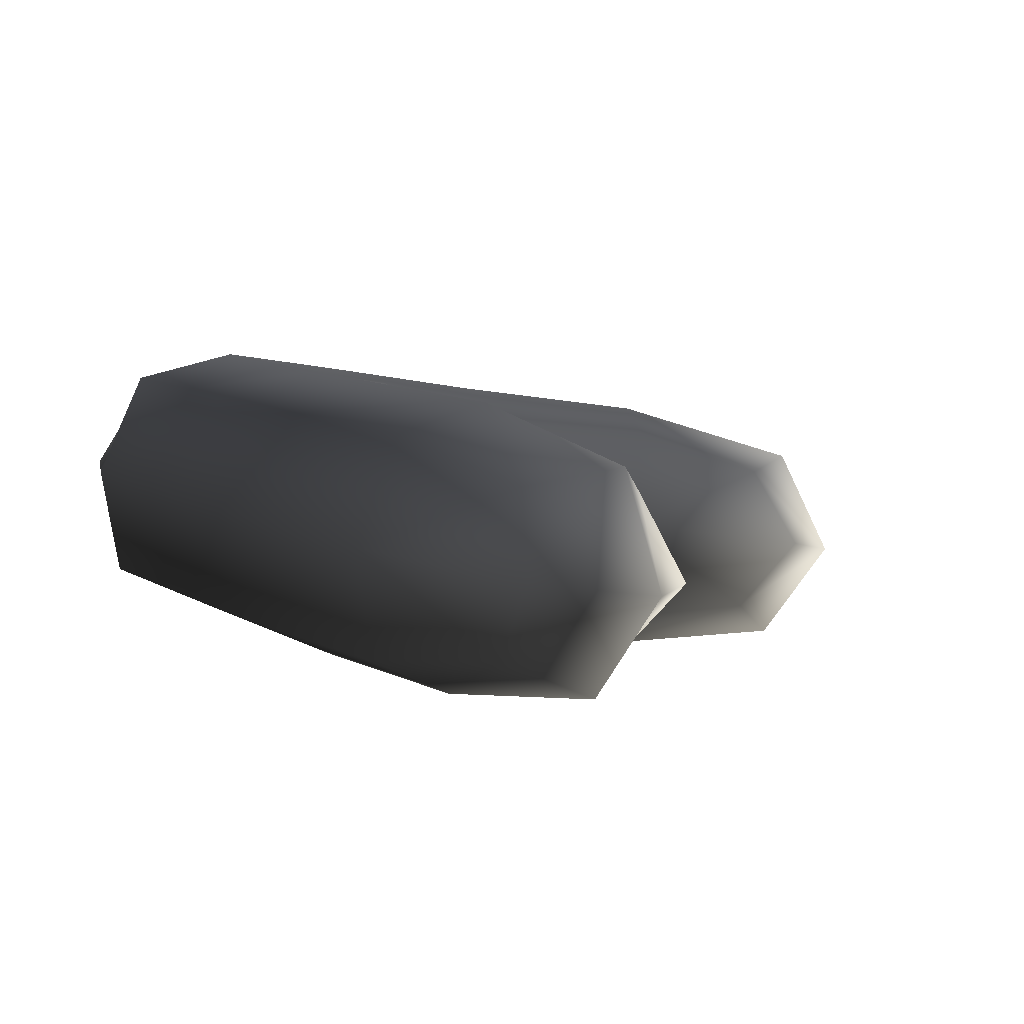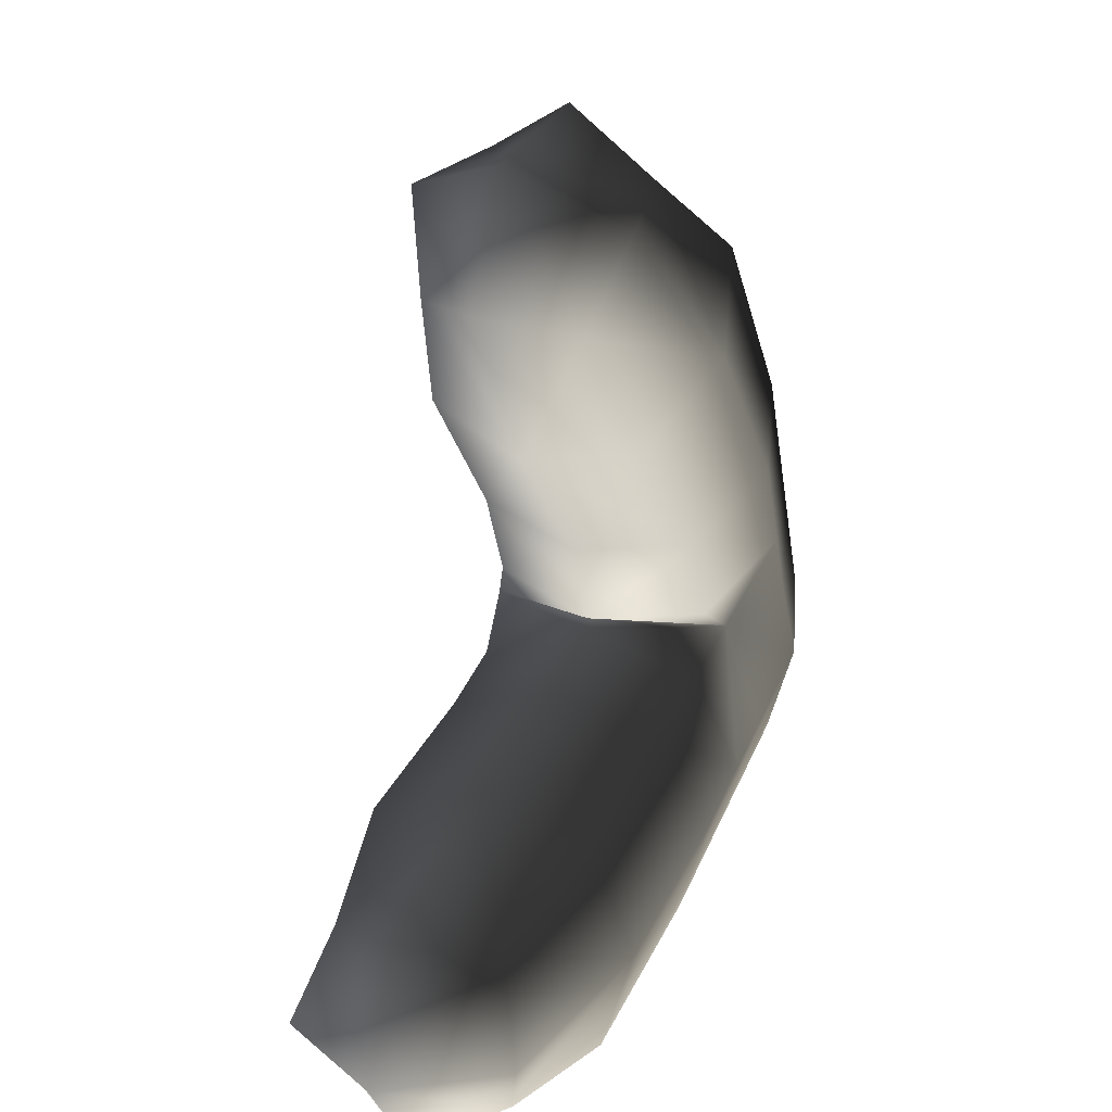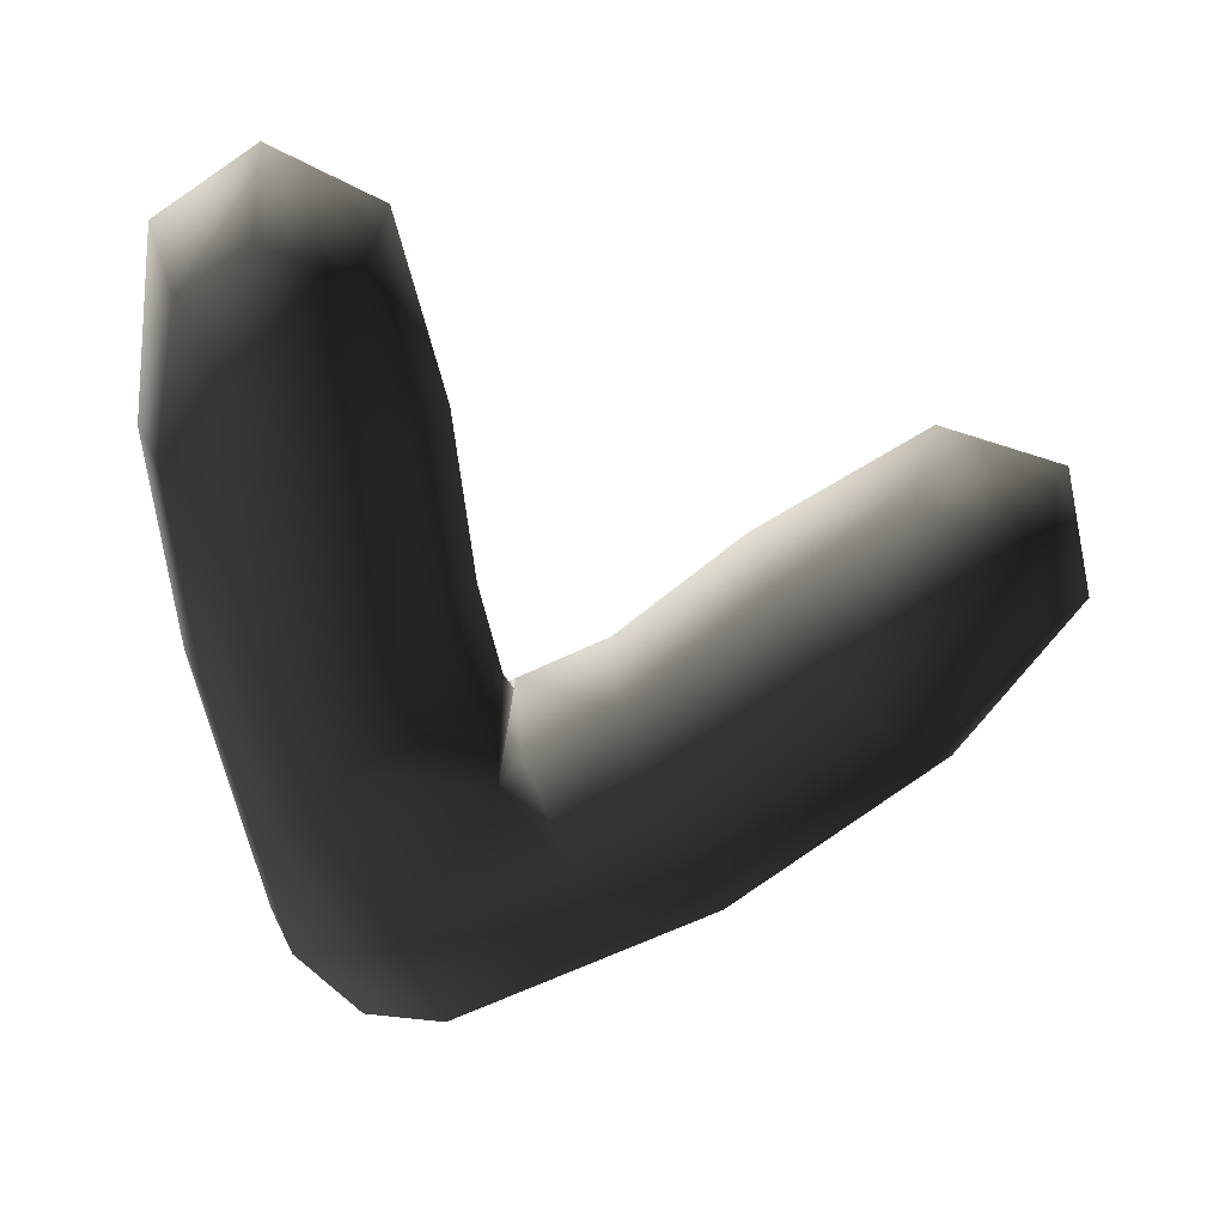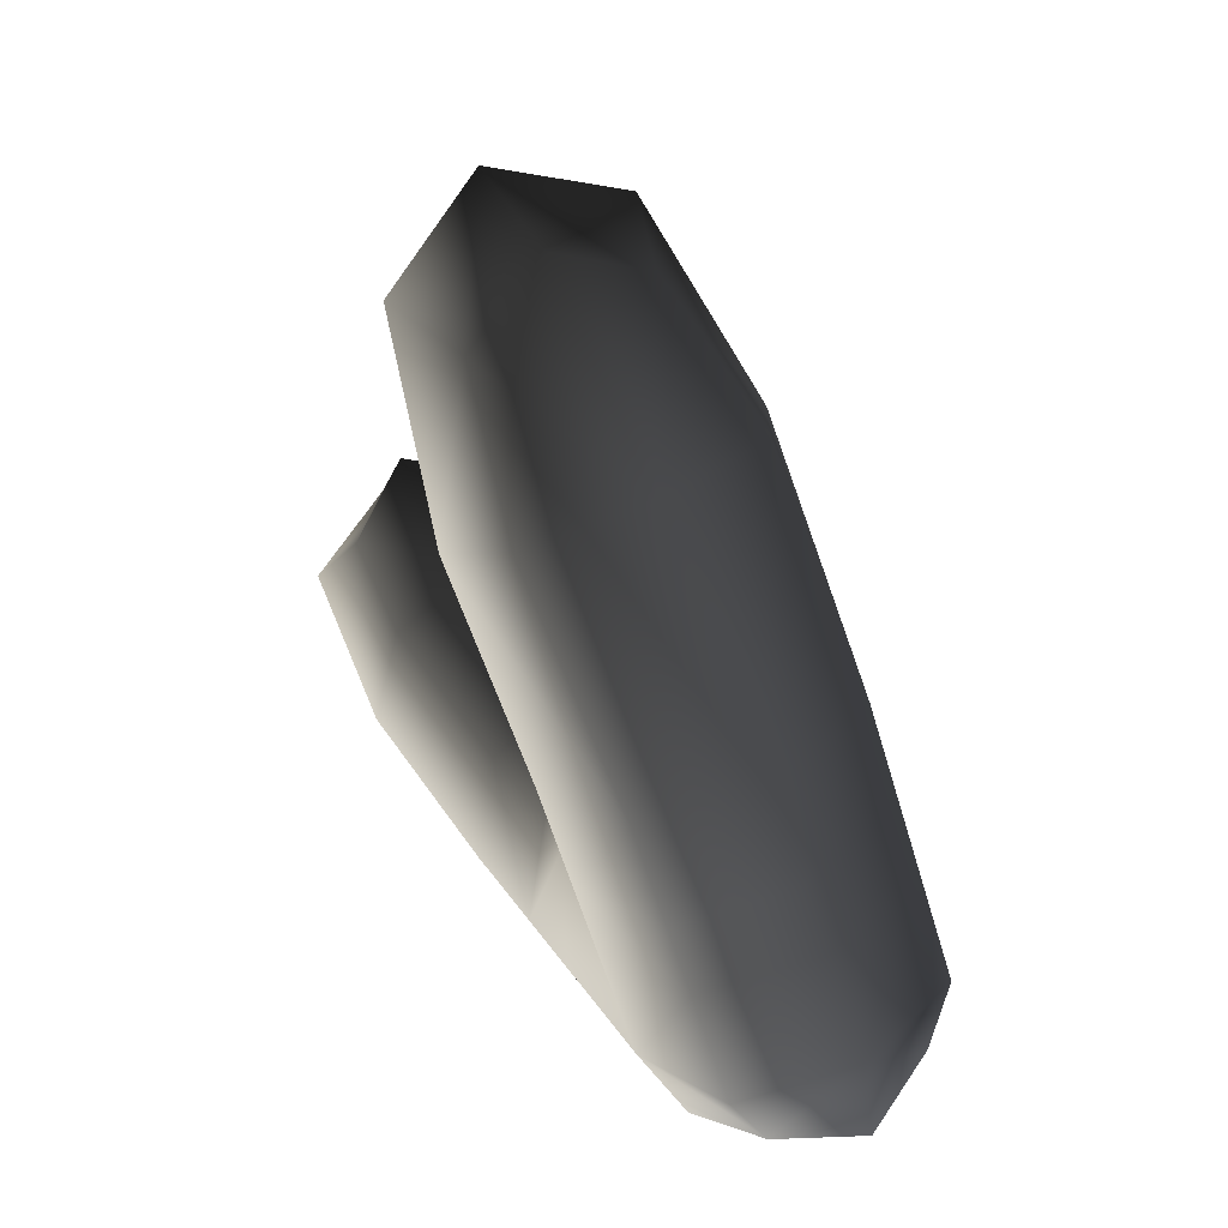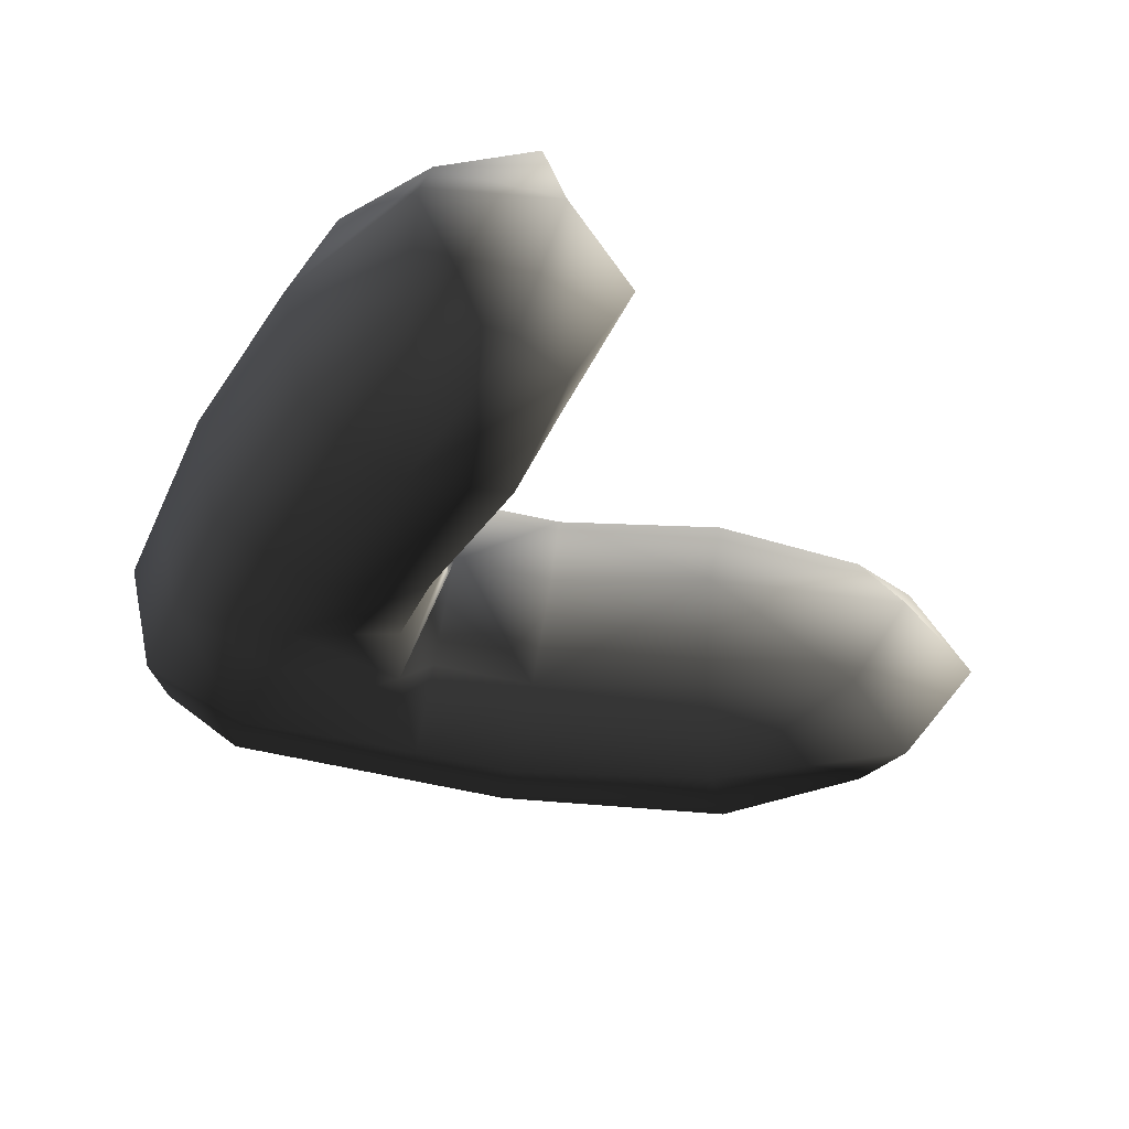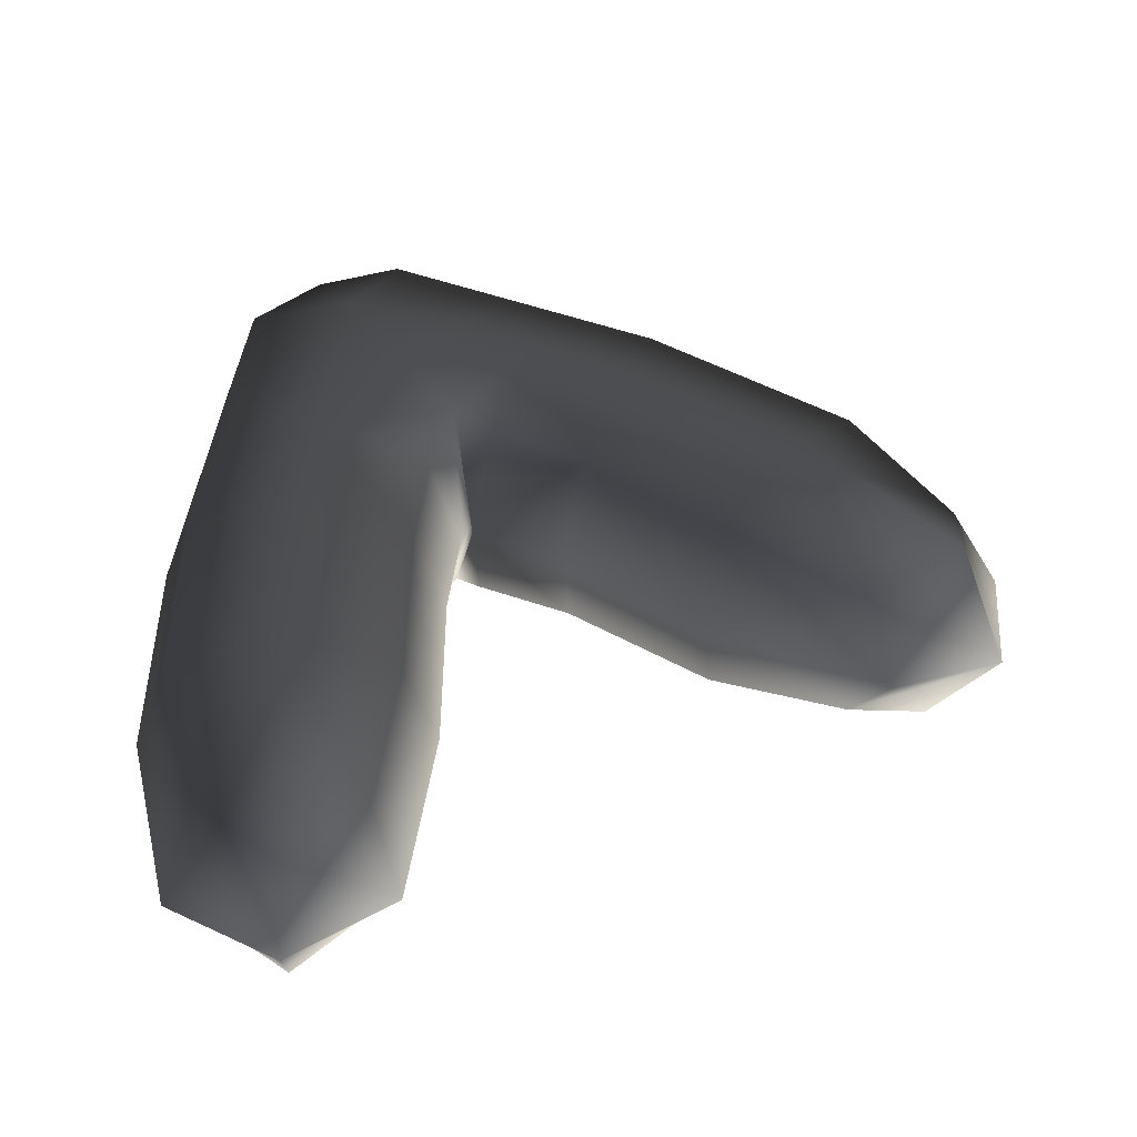
<metadata>
{"format":"obj","ext":"obj","renderer":"f3d","projection":"perspective","resolution":1024,"background":"white","views":[{"elev":-0.3,"azim":-141.4,"up":"+Y"},{"elev":21.5,"azim":-58.6,"up":"+Z"},{"elev":-76.7,"azim":-92.2,"up":"+Y"},{"elev":56.1,"azim":67.8,"up":"+Z"},{"elev":-42.4,"azim":-127.3,"up":"+Y"},{"elev":36.3,"azim":-99.0,"up":"+Y"}]}
</metadata>
<code>
v  -22.52 -13.35 7.647
v  -25.62 -11.89 1.76
v  -28.75 -19.99 1.299
v  -25.2 -19.41 9.222
v  -21.36 -13.17 -3.402
v  -23.64 -19.17 -5.694
v  -19.59 -24.14 -3.396
v  -23.22 -26.69 1.768
v  -20.74 -24.32 7.653
v  23.02 -4.706 22.14
v  26.2 -11.92 22.89
v  30.04 -10.99 15.56
v  26.87 -3.772 14.81
v  24.91 -19.56 21.24
v  28.76 -18.63 13.91
v  29.34 -16.24 8.207
v  31.27 -10.36 7.761
v  27.94 -5.238 8.875
v  -12.48 -17.35 13.1
v  -13.42 -9.903 10.61
v  -11.02 -24.71 10.62
v  1.313 -22.7 12.65
v  -0.5651 -15.41 15.05
v  -1.085 -7.897 12.63
v  -9.834 -27.05 3.164
v  -9.453 -24.46 -4.296
v  5.389 -22.06 -1.769
v  3.751 -24.85 5.445
v  -10.39 -17.02 -6.785
v  -11.85 -9.657 -4.303
v  2.991 -7.255 -1.788
v  4.869 -14.55 -4.182
v  -13.03 -7.312 3.154
v  0.5534 -5.108 5.42
v  5.753 -14.38 16.88
v  5.234 -6.872 14.47
v  7.631 -21.68 14.48
v  11.32 -21.99 17
v  7.66 -14.07 18.3
v  8.632 -5.406 16.98
v  10.07 -23.83 7.276
v  11.71 -21.04 0.0621
v  16.25 -20.3 1.379
v  14.61 -23.09 8.593
v  11.19 -13.53 -2.351
v  9.309 -6.23 0.0434
v  13.85 -5.492 1.36
v  15.73 -12.79 -1.034
v  6.872 -4.083 7.251
v  11.42 -3.345 8.568
v  -8.91 -11.19 43.34
v  -12.41 -17.09 44.02
v  -10.17 -17.64 52.61
v  -7.504 -9.691 49.98
v  -8.128 -22.24 42.42
v  -6.448 -24.6 48.74
v  -0.0758 -22.33 50.33
v  -1.541 -17.21 54.7
v  -0.8578 -11.28 51.25
v  22.55 -21.8 10.89
v  18.53 -22.67 17.5
v  24.19 -19.01 3.68
v  23.67 -11.5 1.267
v  21.79 -4.204 3.662
v  19.36 -2.057 10.87
v  16.02 -2.863 18.71
v  23.89 -12.48 27.29
v  22.6 -20.12 25.64
v  20.71 -5.266 26.54
v  17.45 -6.059 32.77
v  20.62 -13.28 33.52
v  19.34 -20.91 31.87
v  6.049 -14.17 17.72
v  7.335 -6.532 19.36
v  9.223 -21.39 18.46
v  5.957 -22.18 24.69
v  2.783 -14.96 23.94
v  4.068 -7.325 25.59
v  16.23 -23.23 21.9
v  12.96 -24.02 28.13
v  13.71 -3.423 23.1
v  10.44 -4.216 29.33
v  -4.646 -15.58 32.51
v  -3.362 -8.145 34.91
v  -2.306 -23.06 33.67
v  3.305 -25.6 38.8
v  8.565 -23.17 44.34
v  9.848 -15.74 46.74
v  7.509 -8.263 45.58
v  1.898 -5.719 40.45
o Box001
g Box001
f 1 2 3 4
f 5 6 3 2
f 7 8 3 6
f 9 4 3 8
f 10 11 12 13
f 14 15 12 11
f 16 17 12 15
f 18 13 12 17
f 1 4 19 20
f 9 21 19 4
f 22 23 19 21
f 24 20 19 23
f 9 8 25 21
f 7 26 25 8
f 27 28 25 26
f 22 21 25 28
f 7 6 29 26
f 5 30 29 6
f 31 32 29 30
f 27 26 29 32
f 5 2 33 30
f 1 20 33 2
f 24 34 33 20
f 31 30 33 34
f 24 23 35 36
f 22 37 35 23
f 38 39 35 37
f 40 36 35 39
f 22 28 41 37
f 27 42 41 28
f 43 44 41 42
f 38 37 41 44
f 27 32 45 42
f 31 46 45 32
f 47 48 45 46
f 43 42 45 48
f 31 34 49 46
f 24 36 49 34
f 40 50 49 36
f 47 46 49 50
f 51 52 53 54
f 55 56 53 52
f 57 58 53 56
f 59 54 53 58
f 38 44 60 61
f 43 62 60 44
f 16 15 60 62
f 14 61 60 15
f 43 48 63 62
f 47 64 63 48
f 18 17 63 64
f 16 62 63 17
f 47 50 65 64
f 40 66 65 50
f 10 13 65 66
f 18 64 65 13
f 14 11 67 68
f 10 69 67 11
f 70 71 67 69
f 72 68 67 71
f 40 39 73 74
f 38 75 73 39
f 76 77 73 75
f 78 74 73 77
f 38 61 79 75
f 14 68 79 61
f 72 80 79 68
f 76 75 79 80
f 10 66 81 69
f 40 74 81 66
f 78 82 81 74
f 70 69 81 82
f 78 77 83 84
f 76 85 83 77
f 55 52 83 85
f 51 84 83 52
f 76 80 86 85
f 72 87 86 80
f 57 56 86 87
f 55 85 86 56
f 72 71 88 87
f 70 89 88 71
f 59 58 88 89
f 57 87 88 58
f 70 82 90 89
f 78 84 90 82
f 51 54 90 84
f 59 89 90 54

</code>
